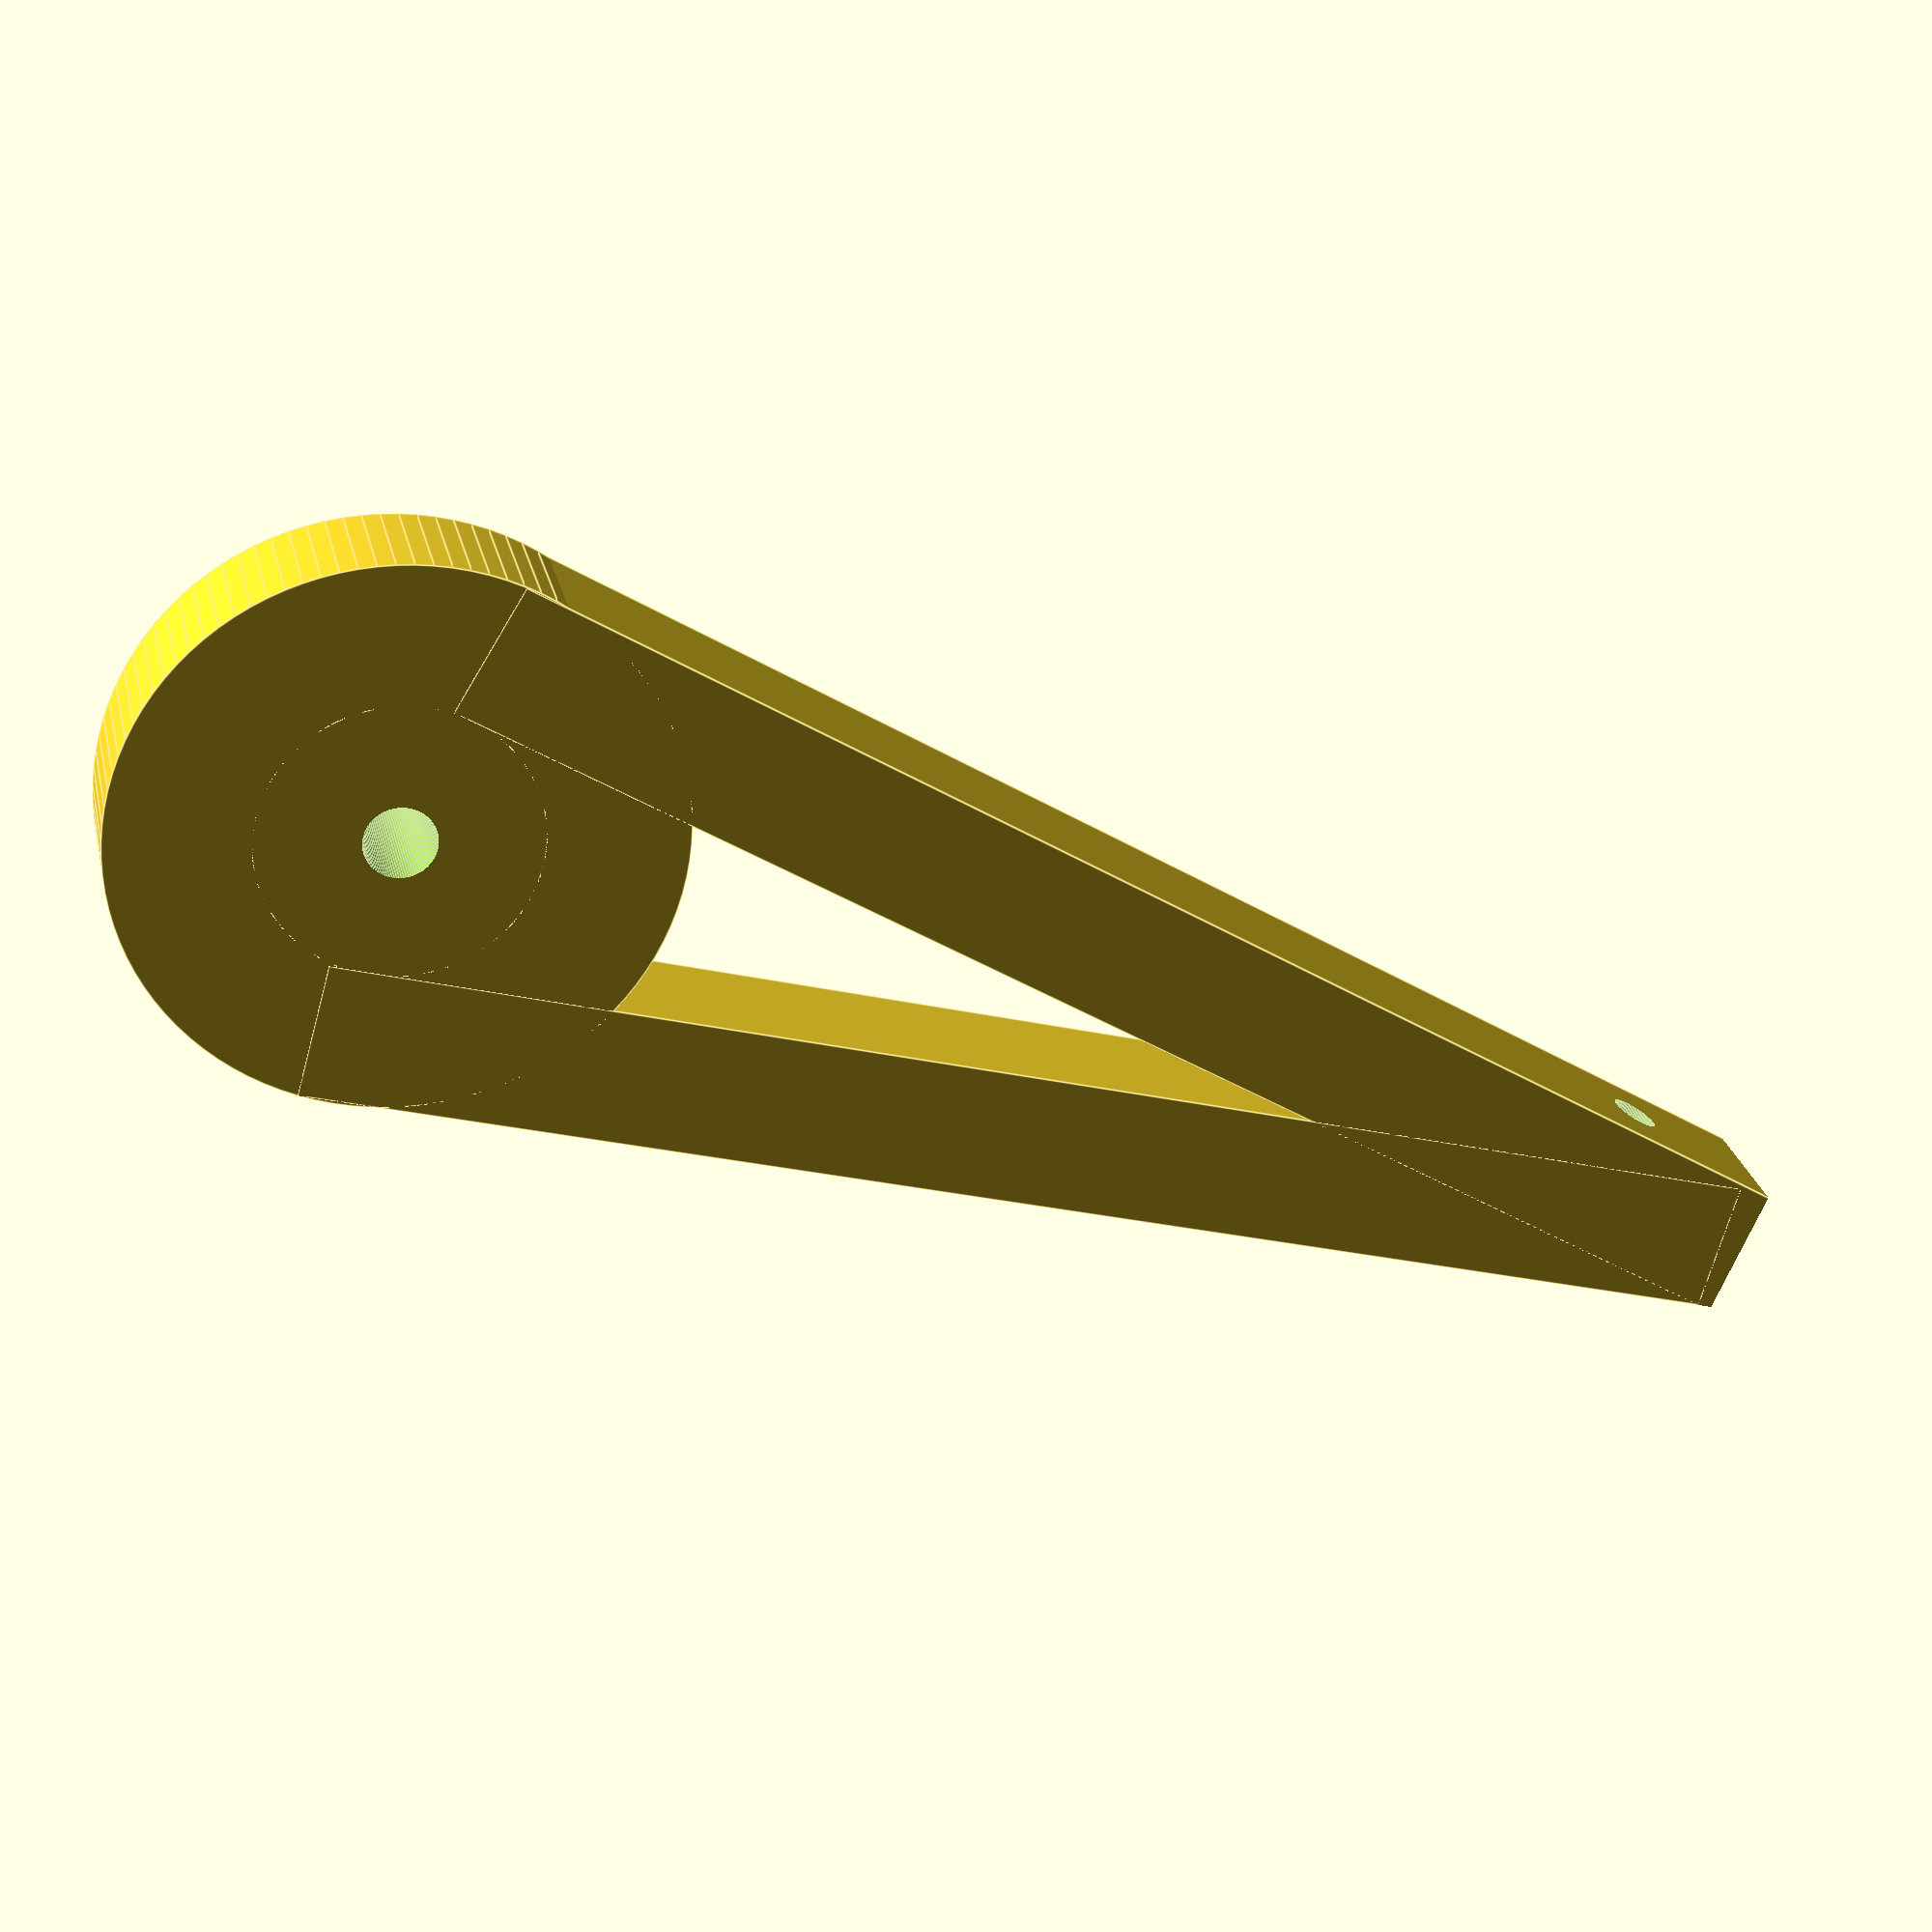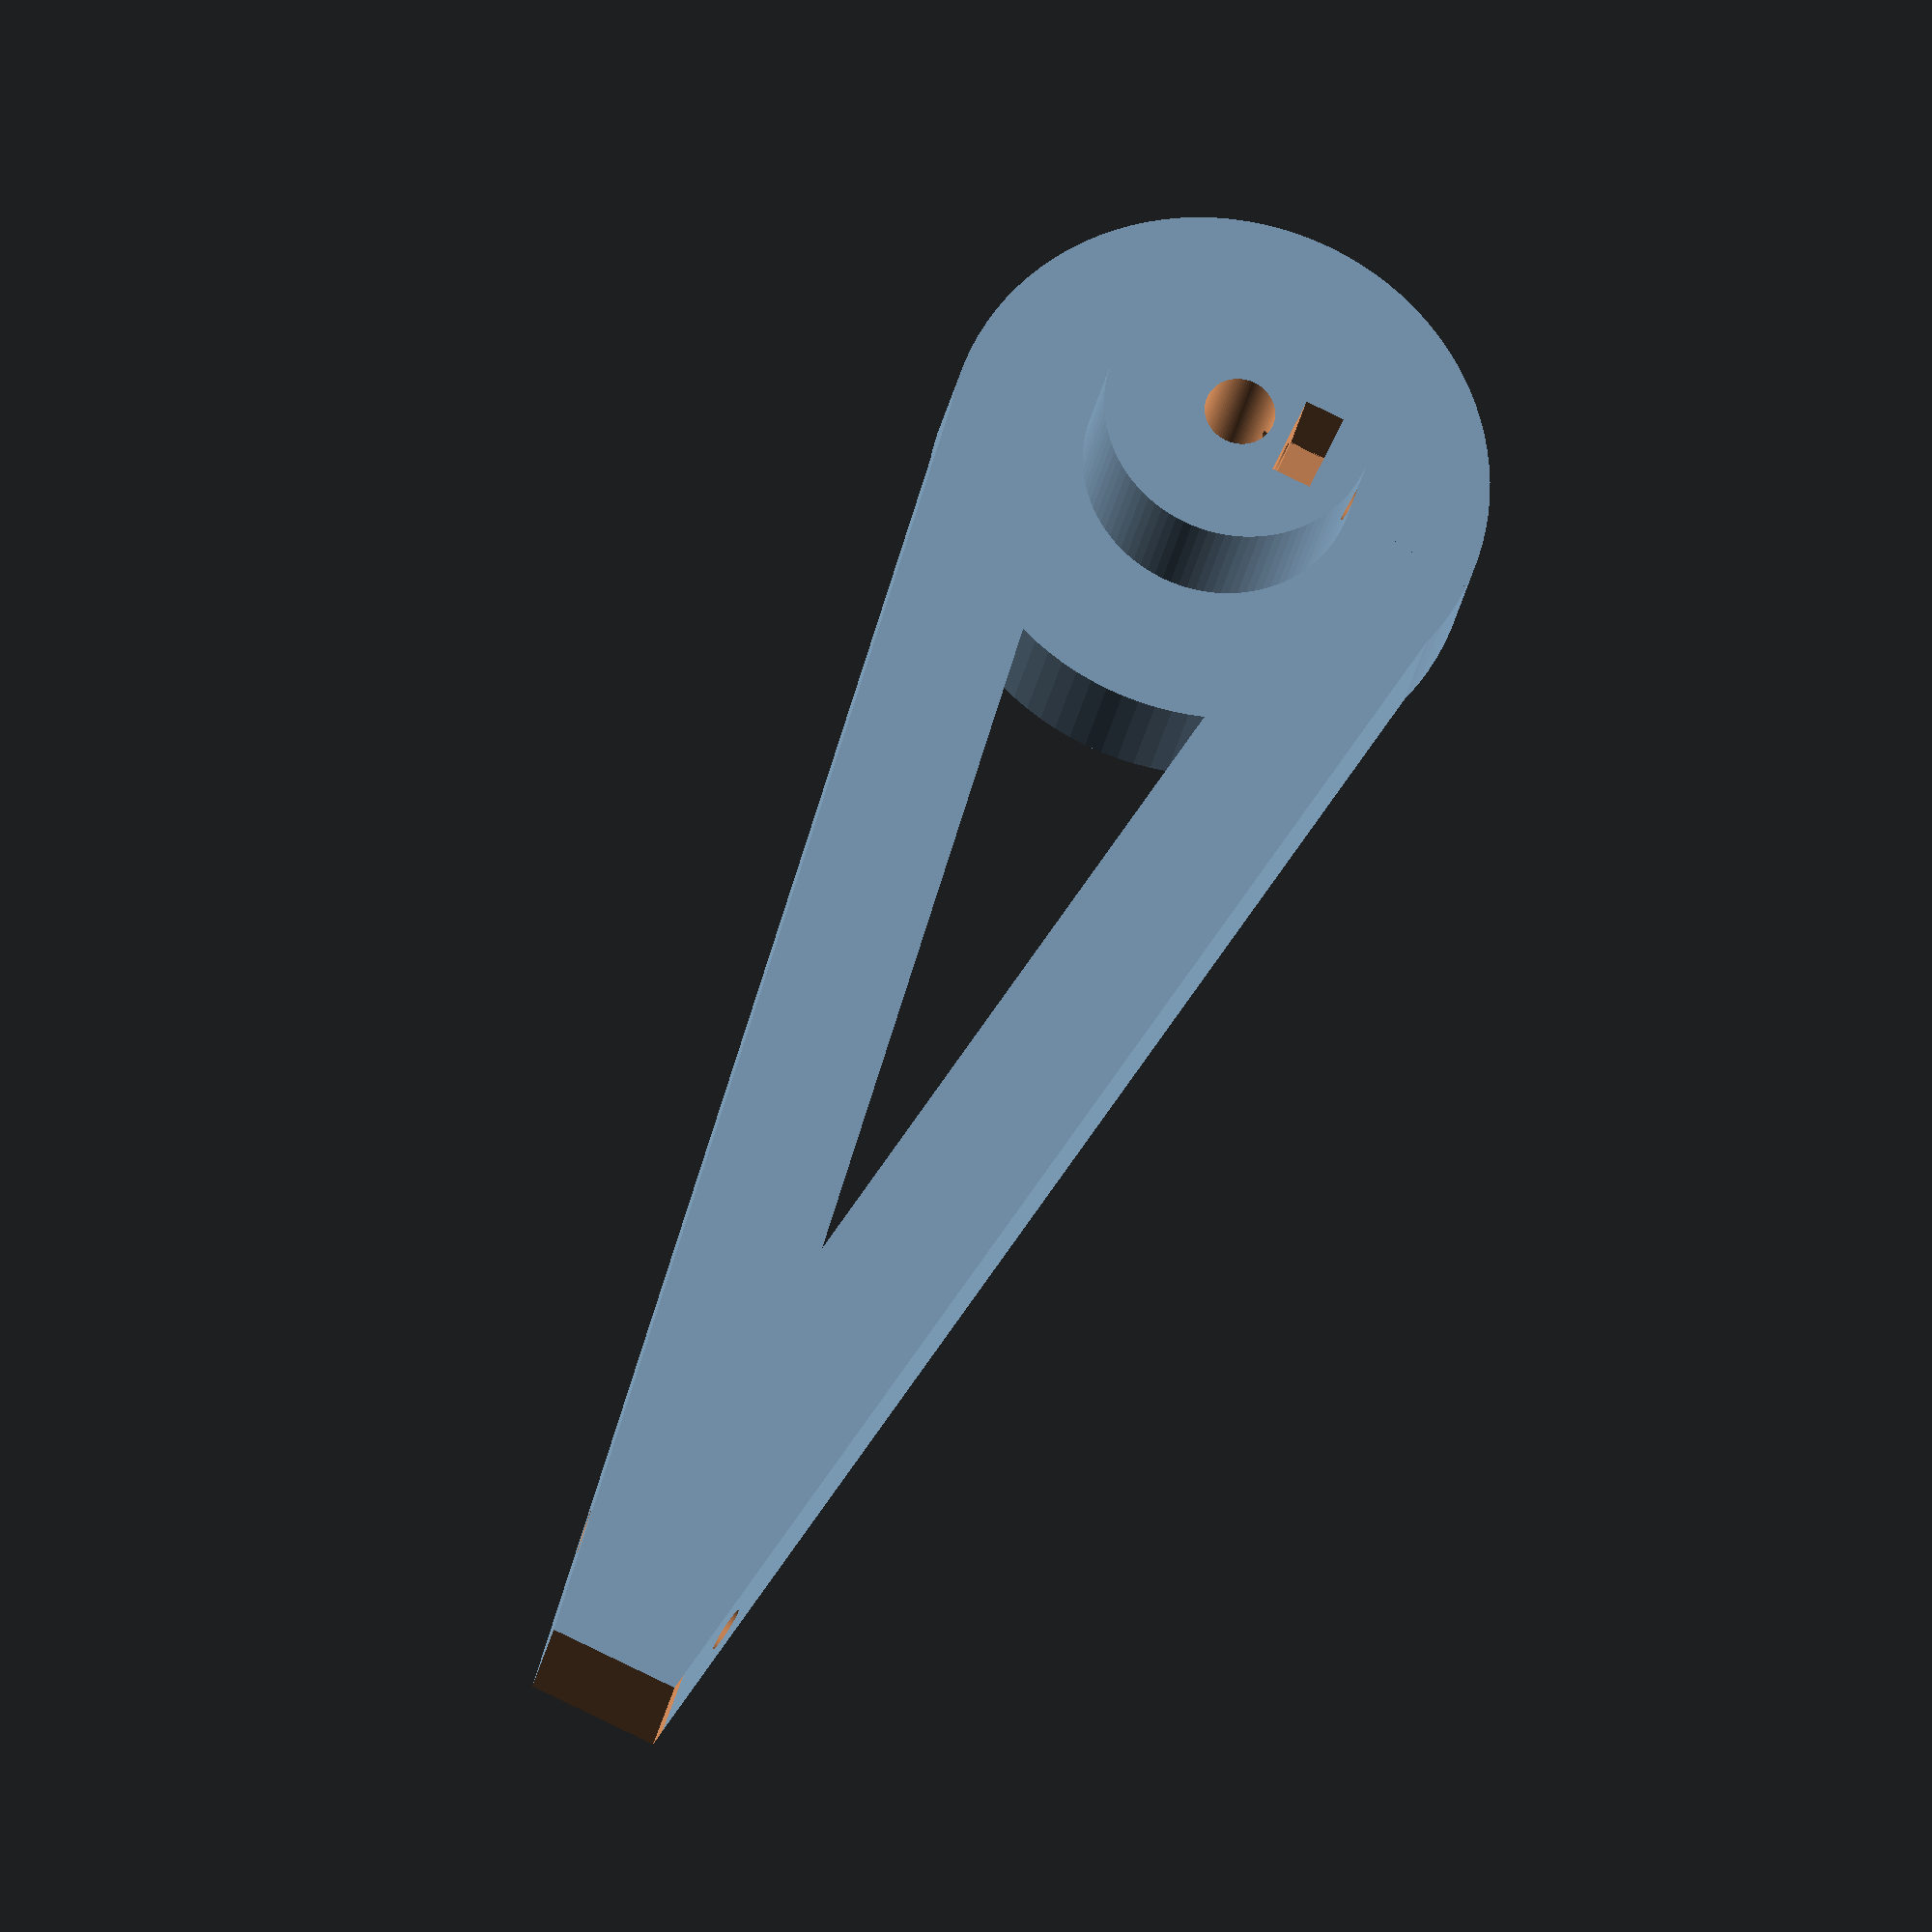
<openscad>

support_width = 10; // The same as in carriage.scad, thoug without clearance
shaft_diam = 5.2;
$fn = 100;

module nut(){
    union(){
        translate([0,0,2])cylinder(25, 1.7, 1.7);
        translate([-0.5,0,5])cylinder(3, 3.5, 3.5, $fn=6);
        translate([-2.2,-3.05,5])cube([10,6.1,3]);
    }
}

module arm(){
    difference(){
        union(){
            difference(){
                cylinder(r=10, h=support_width+10);
                translate([1,0,15])rotate([0,-90,0])nut();
            }
            cylinder(r=20, h=support_width);
            difference(){
                translate([10,0,0])rotate([0,0,8])cube([10,110,support_width]);
                translate([-15.35,105,-1])rotate([0,0,-8])cube([10,10,support_width+2]);
                translate([-10,108,-1])cube([20,10,support_width+2]);
            }
            translate([-20,0,0])rotate([0,0,-8])cube([10,108,support_width]);
        }
        translate([0,0,-1])cylinder(r=shaft_diam/2, h=30);
        // Mounting hole
        // Long hole
        //translate([-20,70,((support_width/2)-(3.4/2))])rotate([0,0,10])cube([40,30,3.4]);
        // left hand
        //translate([-20,97,support_width/2])rotate([-10,90,0])cylinder(r=1.7, h=40);
        // Right hand
        translate([-20,102,support_width/2])rotate([10,90,0])cylinder(r=1.7, h=40);
    
    }
    
    
}

arm();
</openscad>
<views>
elev=154.4 azim=66.3 roll=12.4 proj=p view=edges
elev=204.6 azim=24.3 roll=189.0 proj=o view=wireframe
</views>
